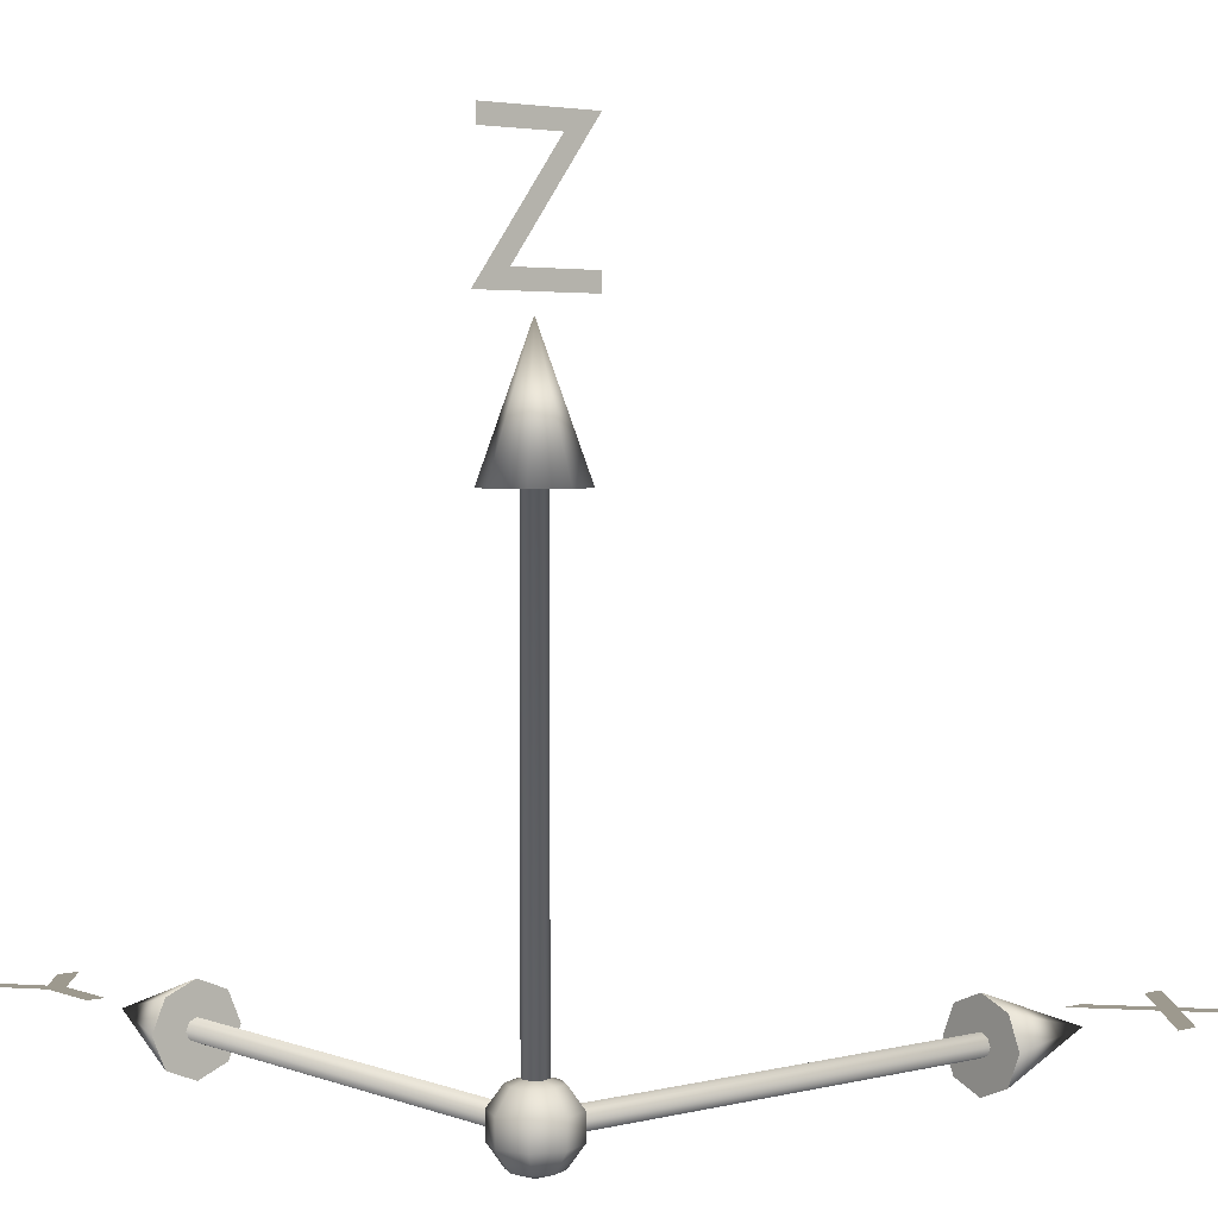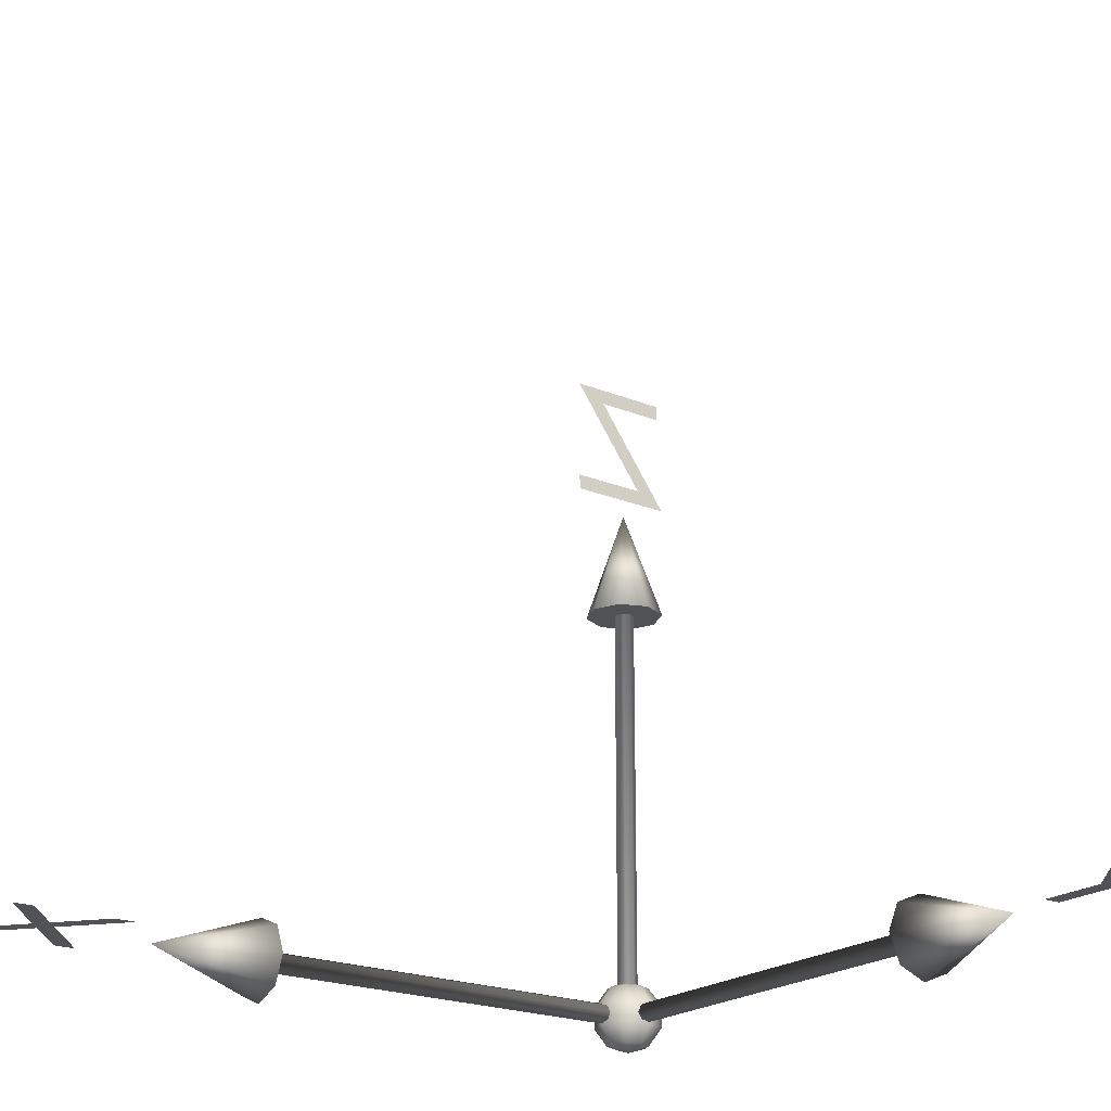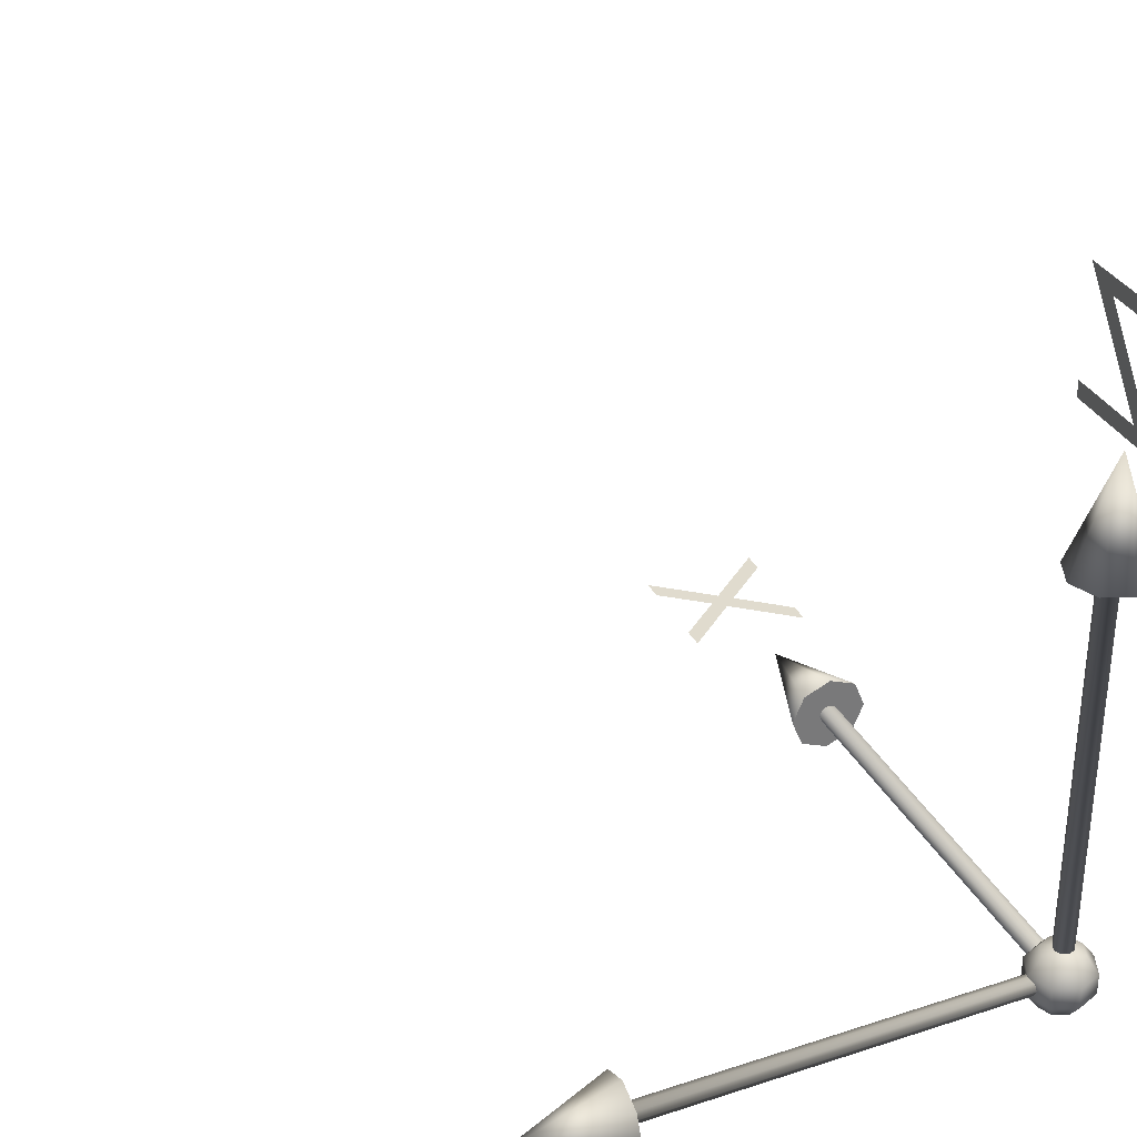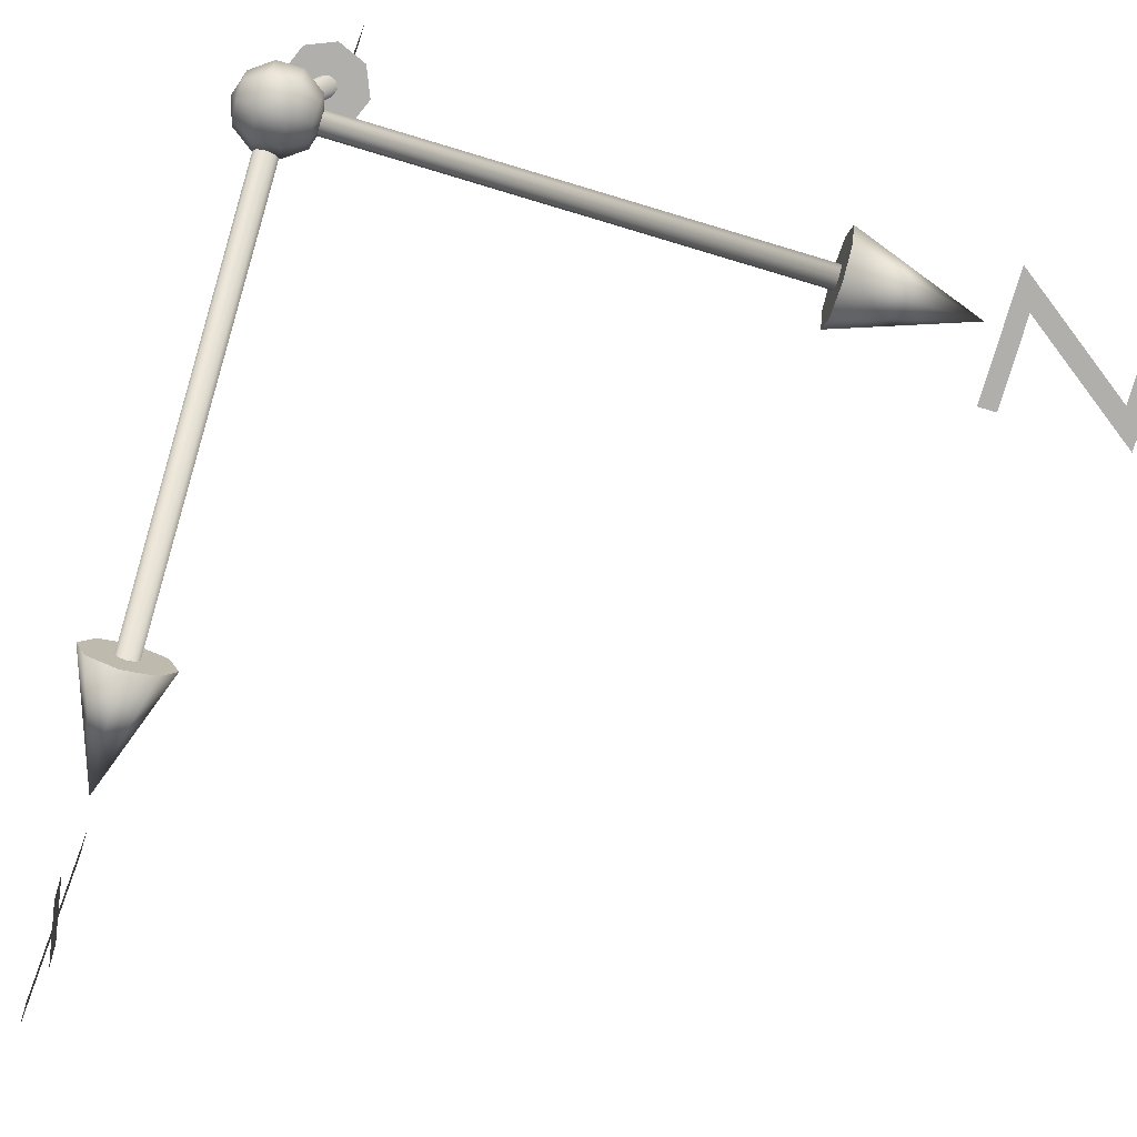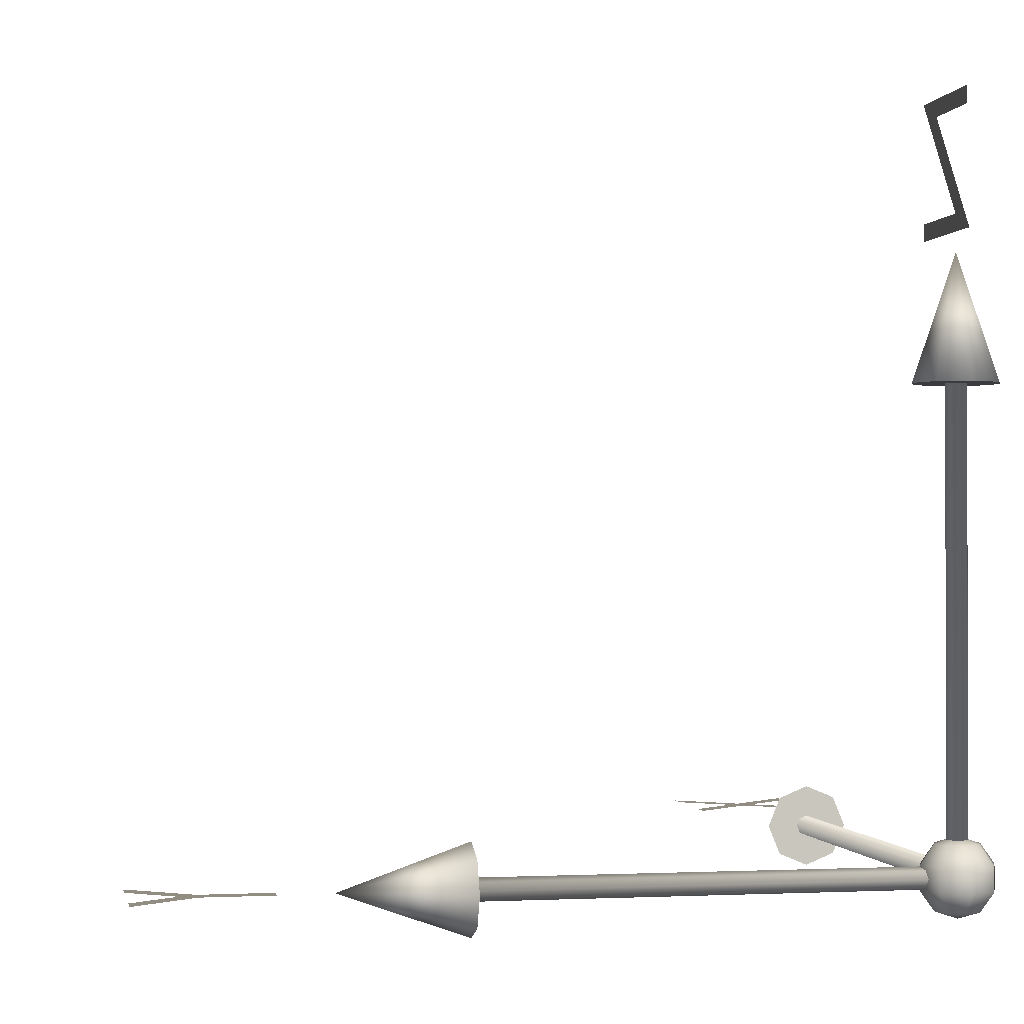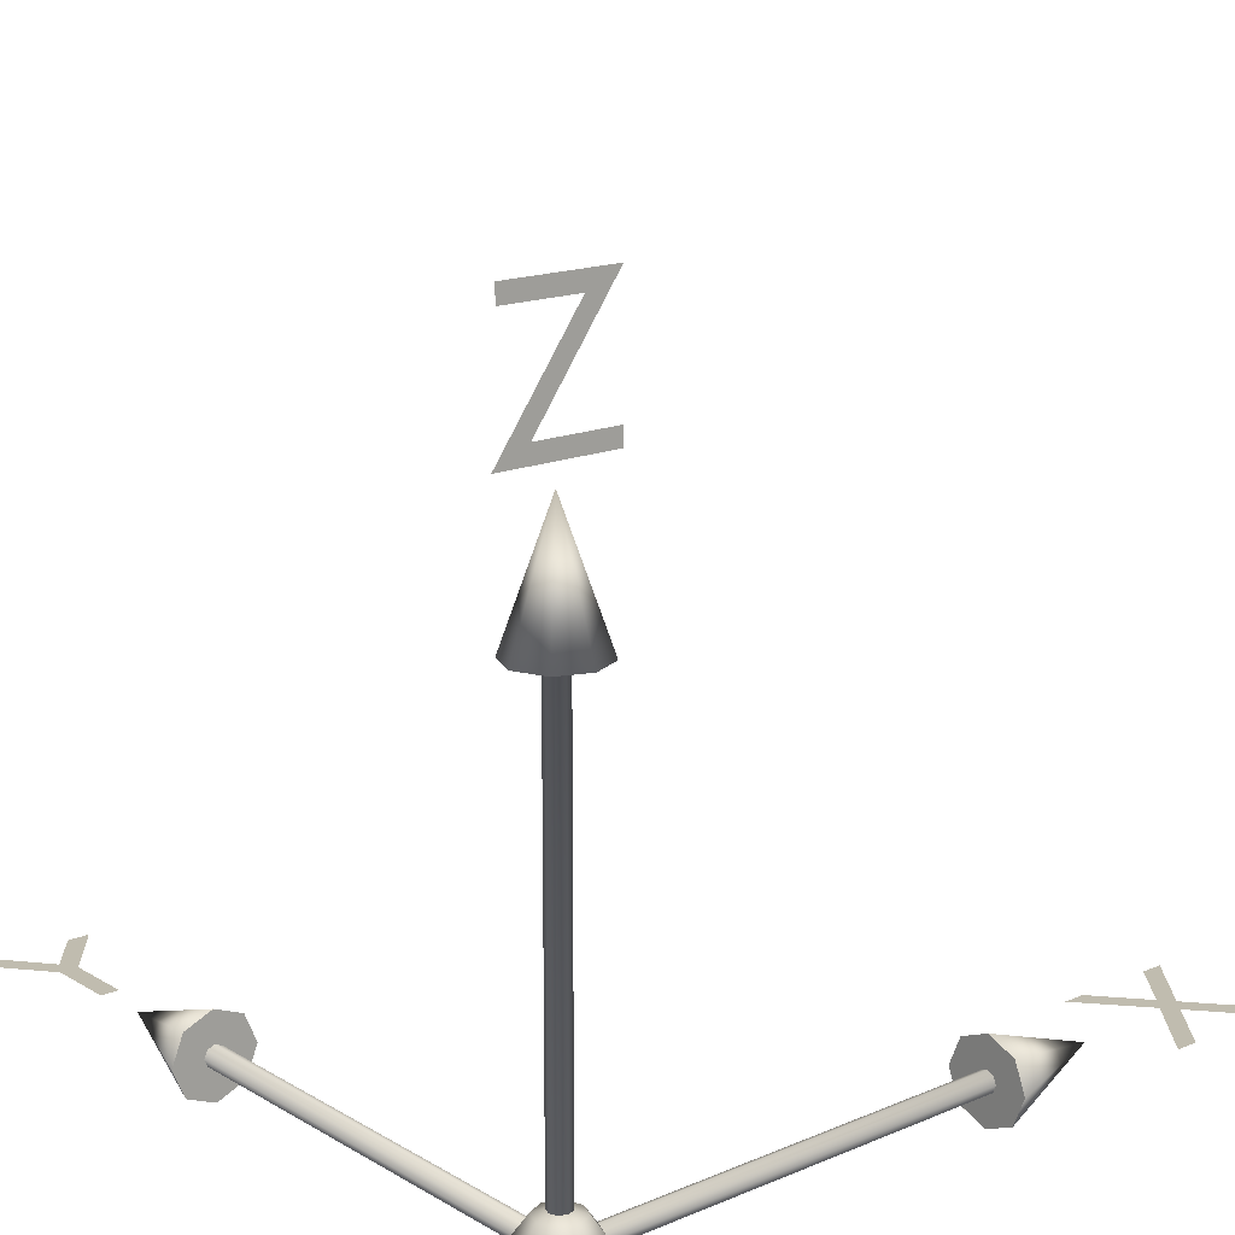
<metadata>
{"format":"obj","ext":"obj","renderer":"f3d","projection":"perspective","resolution":1024,"background":"white","views":[{"elev":3.4,"azim":-39.3,"up":"+Z"},{"elev":-21.1,"azim":143.6,"up":"+Z"},{"elev":33.4,"azim":-114.2,"up":"+Z"},{"elev":-78.3,"azim":-106.6,"up":"+Y"},{"elev":-0.8,"azim":-101.2,"up":"+Z"},{"elev":16.3,"azim":-40.5,"up":"+Z"}]}
</metadata>
<code>
o Text.001_Mesh.000
v -2.392 0.337 37.04
v 3.488 0.337 37.92
v -2.392 0.337 37.92
v 1.678 0.337 37.04
v -0.8515 0.337 31.98
v -2.662 0.337 31.1
v 3.488 0.337 31.98
v 3.488 0.337 31.1
v -8e-06 0.5616 23.85
v -0.3972 0.3971 23.85
v -1.59 1.59 23.85
v -0.5617 -2.3e-05 23.85
v -2.248 -2.3e-05 23.85
v -0.3972 -0.3972 23.85
v -1.59 -1.59 23.85
v -8e-06 -0.5617 23.85
v -8e-06 -2.248 23.85
v 0.3972 -0.3972 23.85
v 1.59 -1.59 23.85
v 0.5617 -2.3e-05 23.85
v 2.248 -2.3e-05 23.85
v 0.3972 0.3971 23.85
v 1.59 1.59 23.85
v -8e-06 2.248 23.85
v 23.85 0.5617 8e-06
v 23.85 0.3972 0.3972
v 23.85 1.59 1.59
v 23.85 -2e-06 0.5617
v 23.85 -3e-06 2.248
v 23.85 -0.3972 0.3972
v 23.85 -1.59 1.59
v 23.85 -0.5617 7e-06
v 23.85 -2.248 6e-06
v 23.85 -0.3972 -0.3972
v 23.85 -1.59 -1.59
v 23.85 -1e-06 -0.5617
v 23.85 1e-06 -2.248
v 23.85 0.3972 -0.3972
v 23.85 1.59 -1.59
v 23.85 2.248 1e-05
v -0.5617 23.85 2.3e-05
v -0.3972 23.85 0.3972
v -1.59 23.85 1.59
v 1e-06 23.85 0.5617
v 1e-06 23.85 2.248
v 0.3972 23.85 0.3972
v 1.59 23.85 1.59
v 0.5617 23.85 2.3e-05
v 2.248 23.85 2.4e-05
v 0.3972 23.85 -0.3971
v 1.59 23.85 -1.59
v 1e-06 23.85 -0.5616
v 2e-06 23.85 -2.248
v -0.3972 23.85 -0.3971
v -1.59 23.85 -1.59
v -2.248 23.85 2.2e-05
v 35.69 0.3111 1.2e-05
v 34.15 3.601 1.5e-05
v 32.96 3.601 1.4e-05
v 36.29 1.001 1.3e-05
v 39.6 3.601 1.6e-05
v 38.42 3.601 1.6e-05
v 36.88 0.3111 1.2e-05
v 32.75 -3.219 8e-06
v 36.29 -0.3989 1.1e-05
v 39.79 -3.219 1e-05
v 33.94 -3.219 8e-06
v 38.61 -3.219 9e-06
v -0.2731 36.52 3.5e-05
v -1.623 39.73 3.8e-05
v -2.803 39.73 3.7e-05
v 0.2069 37.38 3.6e-05
v 3.237 39.73 3.9e-05
v 2.057 39.73 3.9e-05
v 0.7069 36.51 3.5e-05
v -0.2731 32.91 3.2e-05
v 0.7069 32.91 3.2e-05
v 0.3972 0.3972 1e-06
v 0.5617 -0 0
v 0.3972 -0.3972 -0
v -0 -0.5617 -1e-06
v -0.3972 -0.3972 -1e-06
v -0.5617 0 -0
v 0 0.5617 1e-06
v -0.3972 0.3972 0
v -1e-05 -2.9e-05 30.22
v -1.902 0 -0.618
v -1.345 1.345 -0.618
v -0.8312 0.8313 -1.618
v -1.902 -1e-06 0.618
v -1.345 1.345 0.618
v -1.176 -1e-06 1.618
v -0.8313 0.8312 1.618
v -0 1.902 -0.618
v 1e-06 1.176 -1.618
v -0 1.902 0.618
v -0 1.176 1.618
v 1.345 1.345 -0.618
v 0.8313 0.8313 -1.618
v 1.345 1.345 0.618
v 0.8313 0.8312 1.618
v 1.902 1e-06 -0.618
v 1.176 1e-06 -1.618
v 1.902 -0 0.618
v 1.176 -2e-06 1.618
v 1.345 -1.345 -0.618
v 0.8313 -0.8312 -1.618
v 1.345 -1.345 0.618
v 0.8312 -0.8313 1.618
v 0 -1.902 -0.618
v 0 -1.902 0.618
v -1e-06 -1.176 1.618
v 0 -1.176 -1.618
v -1.345 -1.345 -0.618
v -1.345 -1.345 0.618
v -0.8313 -0.8313 1.618
v 1e-06 2e-06 -2
v -1.176 2e-06 -1.618
v -1e-06 -2e-06 2
v -0.8313 -0.8312 -1.618
v 0 0.3972 -0.3972
v 0 1e-06 -0.5617
v -0 -0.3972 -0.3972
v -0 -0.5617 -1e-06
v -0 -0.3972 0.3972
v -0 -1e-06 0.5617
v 0 0.3972 0.3972
v 30.22 -2e-06 1e-05
v -0.3972 1e-06 -0.3972
v 0.3972 0 -0.3972
v 0.5617 -0 0
v 0.3972 -1e-06 0.3972
v -0 -1e-06 0.5617
v -0.5617 0 -0
v -0.3972 -0 0.3972
v 0 1e-06 -0.5617
v 2e-06 30.22 2.9e-05
v 0 0.5617 1e-06
f 1 2 3
f 1 4 2
f 4 5 2
f 6 5 4
f 6 7 5
f 6 8 7
f 9 10 11
f 12 13 11
f 14 15 13
f 16 17 15
f 16 18 19
f 20 21 19
f 20 22 23
f 9 24 23
f 25 26 27
f 28 29 27
f 30 31 29
f 32 33 31
f 32 34 35
f 36 37 35
f 36 38 39
f 25 40 39
f 41 42 43
f 44 45 43
f 44 46 47
f 48 49 47
f 48 50 51
f 52 53 51
f 52 54 55
f 41 56 55
f 24 9 11
f 10 12 11
f 12 14 13
f 14 16 15
f 17 16 19
f 18 20 19
f 21 20 23
f 22 9 23
f 40 25 27
f 26 28 27
f 28 30 29
f 30 32 31
f 33 32 35
f 34 36 35
f 37 36 39
f 38 25 39
f 56 41 43
f 42 44 43
f 45 44 47
f 46 48 47
f 49 48 51
f 50 52 51
f 53 52 55
f 54 41 55
f 57 58 59
f 57 60 58
f 60 61 62
f 60 63 61
f 57 63 60
f 64 63 57
f 64 65 63
f 65 66 63
f 64 67 65
f 68 66 65
f 69 70 71
f 69 72 70
f 72 73 74
f 72 75 73
f 69 75 72
f 76 75 69
f 76 77 75
f 9 22 78
f 22 20 79
f 20 18 80
f 18 16 81
f 16 14 82
f 14 12 83
f 10 9 84
f 12 10 85
f 83 79 81
f 24 11 86
f 11 13 86
f 13 15 86
f 15 17 86
f 17 19 86
f 19 21 86
f 21 23 86
f 23 24 86
f 87 88 89
f 90 91 88
f 92 93 91
f 88 94 95
f 88 91 96
f 93 97 96
f 94 98 99
f 96 100 98
f 97 101 100
f 98 102 103
f 100 104 102
f 101 105 104
f 102 106 107
f 104 108 106
f 105 109 108
f 107 106 110
f 108 111 110
f 108 109 112
f 113 110 114
f 111 115 114
f 112 116 115
f 117 118 89
f 92 119 93
f 117 89 95
f 93 119 97
f 117 95 99
f 97 119 101
f 117 99 103
f 101 119 105
f 117 103 107
f 105 119 109
f 117 107 113
f 109 119 112
f 117 113 120
f 112 119 116
f 117 120 118
f 114 87 118
f 115 90 87
f 115 116 92
f 116 119 92
f 25 38 121
f 38 36 122
f 36 34 123
f 34 32 124
f 32 30 125
f 30 28 126
f 127 26 25
f 28 26 127
f 126 122 124
f 40 27 128
f 27 29 128
f 29 31 128
f 31 33 128
f 33 35 128
f 35 37 128
f 37 39 128
f 39 40 128
f 41 54 129
f 129 54 52
f 52 50 130
f 50 48 131
f 48 46 132
f 46 44 133
f 42 41 134
f 44 42 135
f 134 136 130
f 56 43 137
f 43 45 137
f 45 47 137
f 47 49 137
f 49 51 137
f 51 53 137
f 53 55 137
f 55 56 137
f 84 9 78
f 78 22 79
f 79 20 80
f 80 18 81
f 81 16 82
f 82 14 83
f 85 10 84
f 83 12 85
f 83 85 84
f 81 82 83
f 79 80 81
f 84 78 79
f 79 83 84
f 118 87 89
f 87 90 88
f 90 92 91
f 89 88 95
f 94 88 96
f 91 93 96
f 95 94 99
f 94 96 98
f 96 97 100
f 99 98 103
f 98 100 102
f 100 101 104
f 103 102 107
f 102 104 106
f 104 105 108
f 113 107 110
f 106 108 110
f 111 108 112
f 120 113 114
f 110 111 114
f 111 112 115
f 120 114 118
f 114 115 87
f 90 115 92
f 138 25 121
f 121 38 122
f 122 36 123
f 123 34 124
f 124 32 125
f 125 30 126
f 138 127 25
f 126 28 127
f 126 127 138
f 124 125 126
f 122 123 124
f 138 121 122
f 122 126 138
f 134 41 129
f 136 129 52
f 136 52 130
f 130 50 131
f 131 48 132
f 132 46 133
f 135 42 134
f 133 44 135
f 131 135 134
f 131 132 133
f 134 130 131
f 134 129 136
f 131 133 135

</code>
